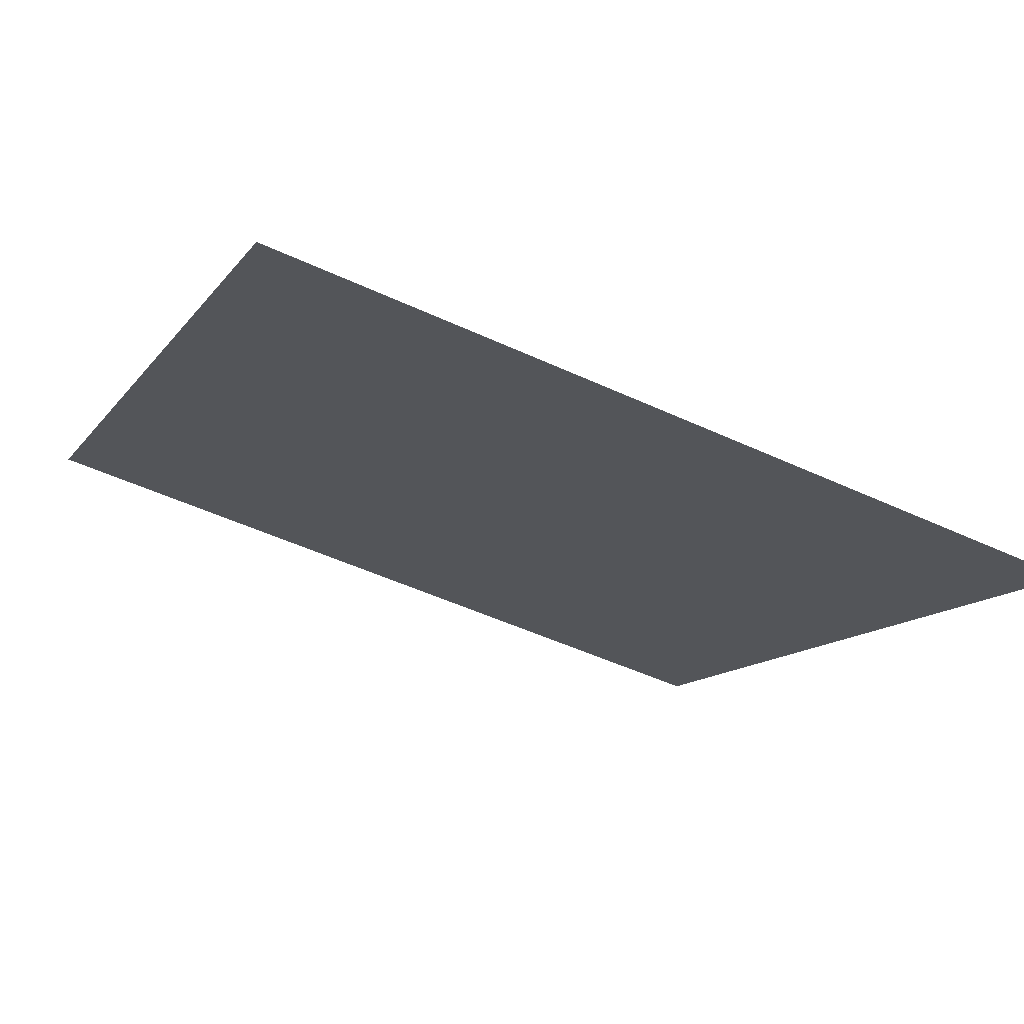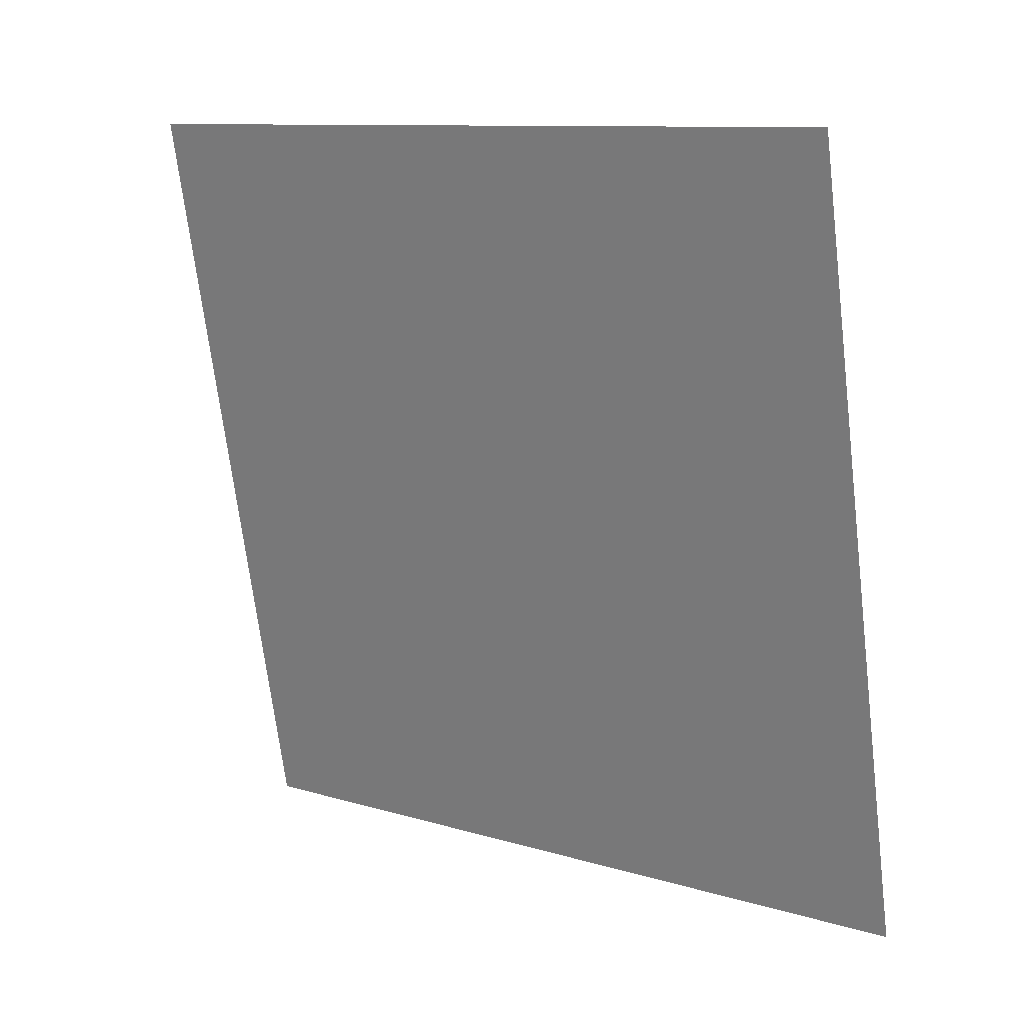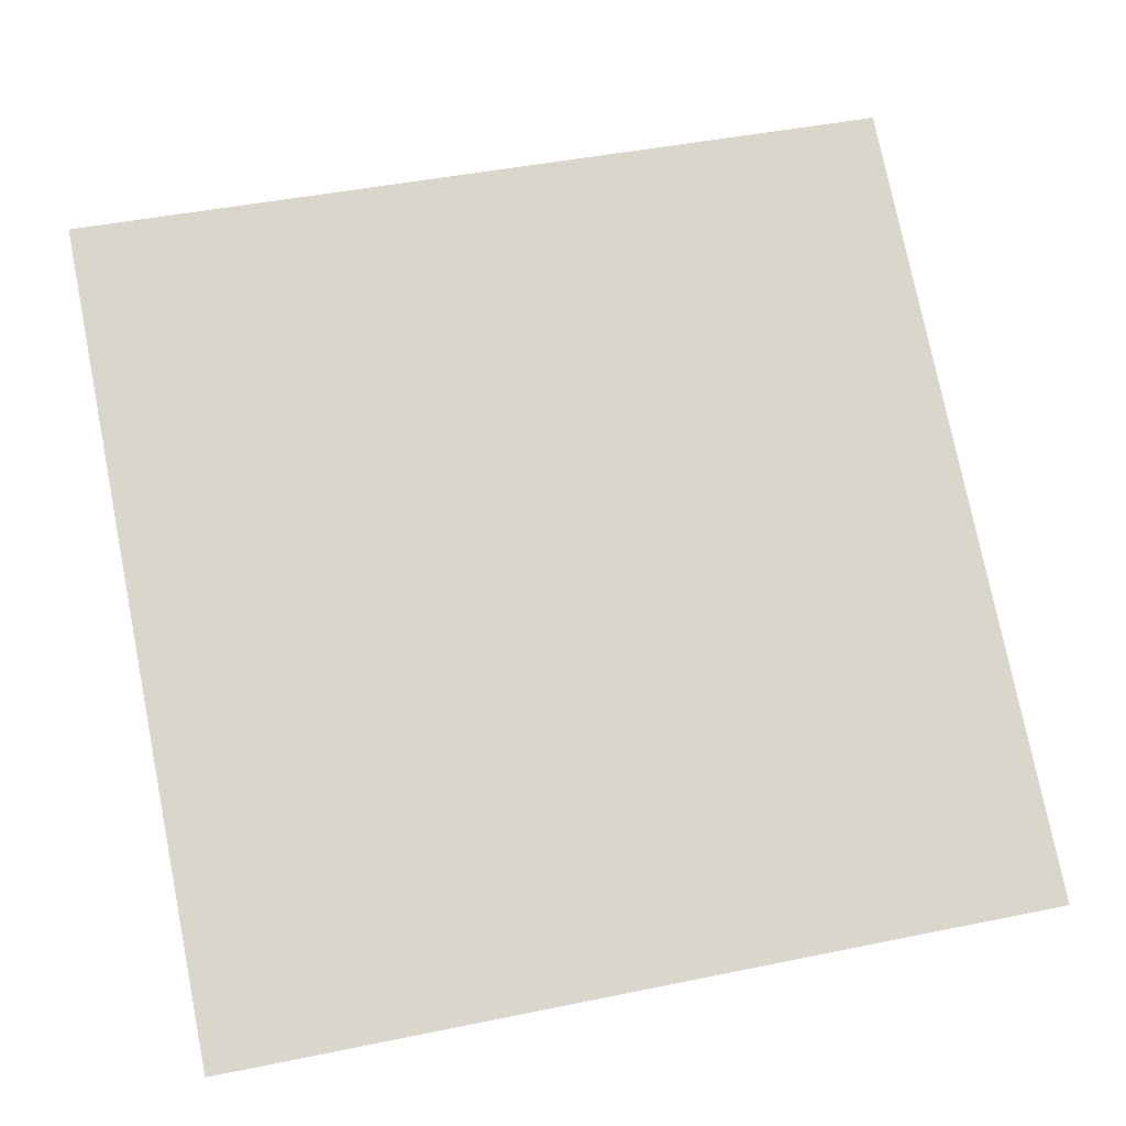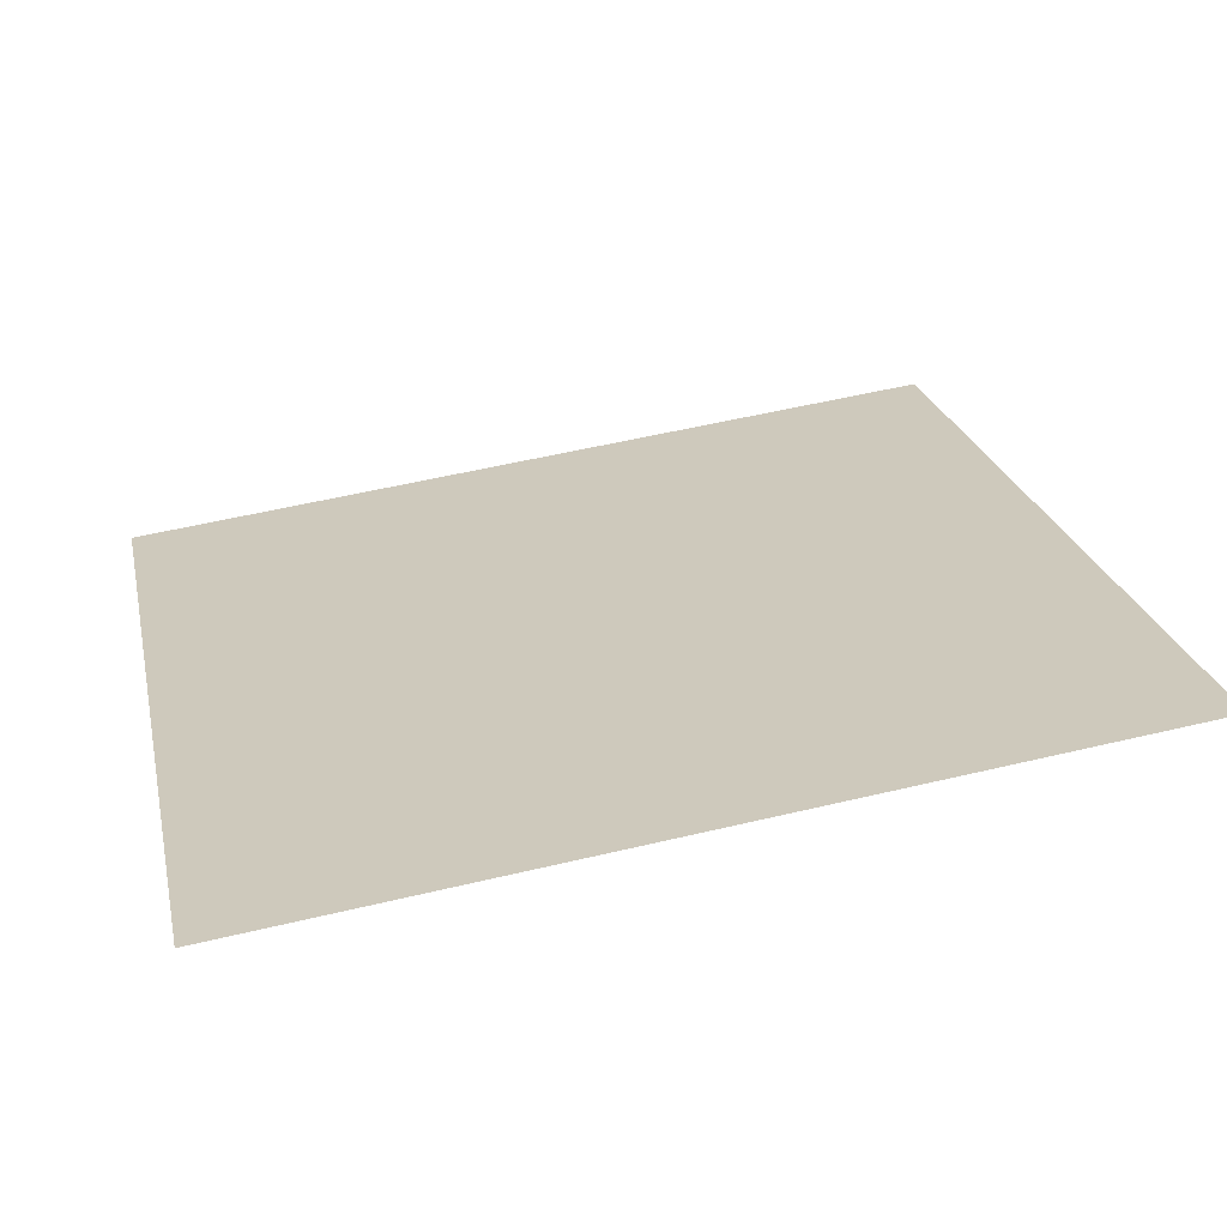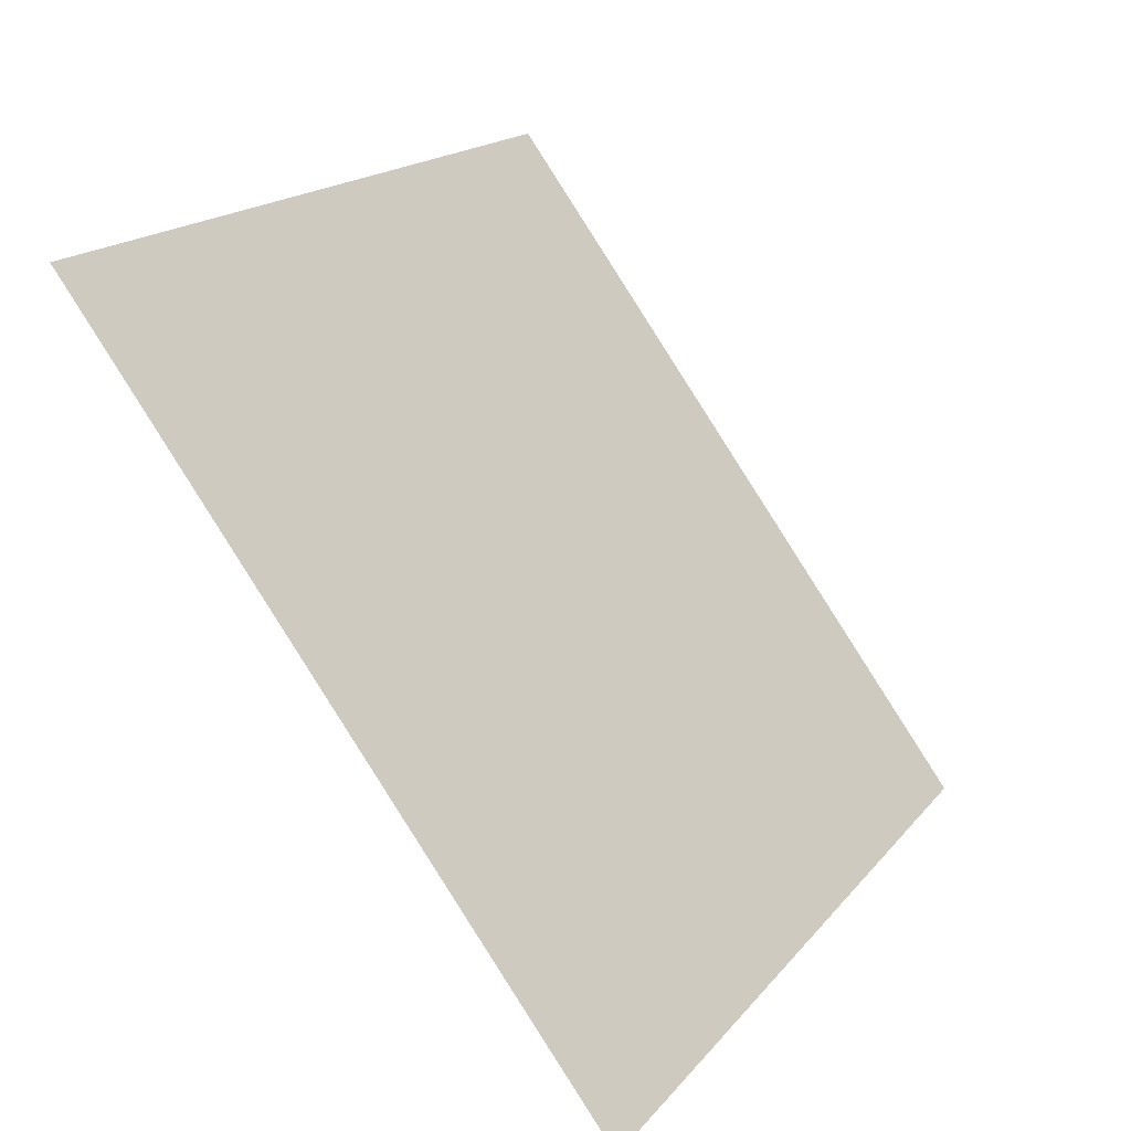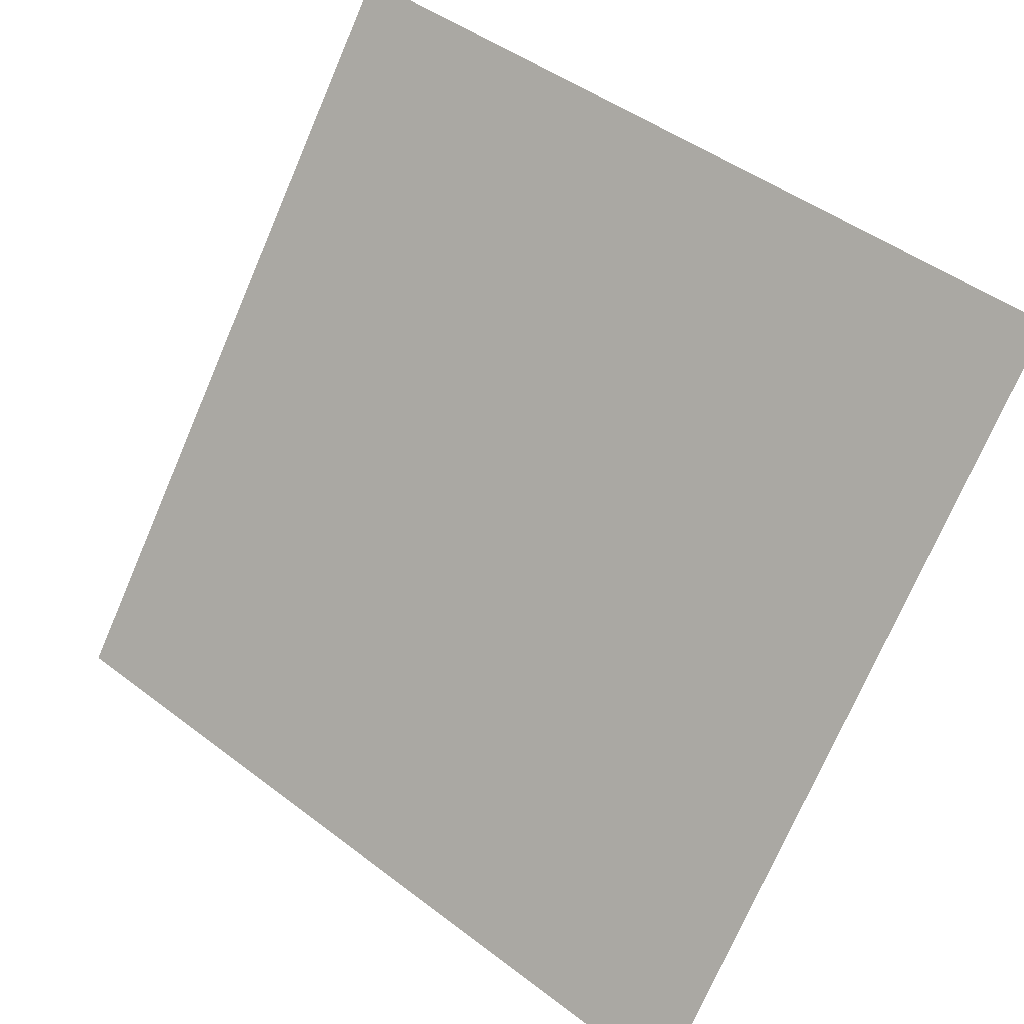
<metadata>
{"format":"obj","ext":"obj","renderer":"f3d","projection":"perspective","resolution":1024,"background":"white","views":[{"elev":-52.5,"azim":153.4,"up":"+Y"},{"elev":-71.3,"azim":97.5,"up":"+Y"},{"elev":38.5,"azim":167.1,"up":"+Y"},{"elev":60.8,"azim":-13.5,"up":"+Y"},{"elev":18.1,"azim":-65.3,"up":"+Z"},{"elev":45.7,"azim":39.6,"up":"+Z"}]}
</metadata>
<code>
v 0.2822 0.9955 0.7937
v 0.2756 0.9956 0.7937
v 0.2758 0.9995 0.799
v 0.2823 0.9994 0.7989
f 4 3 2 1

</code>
